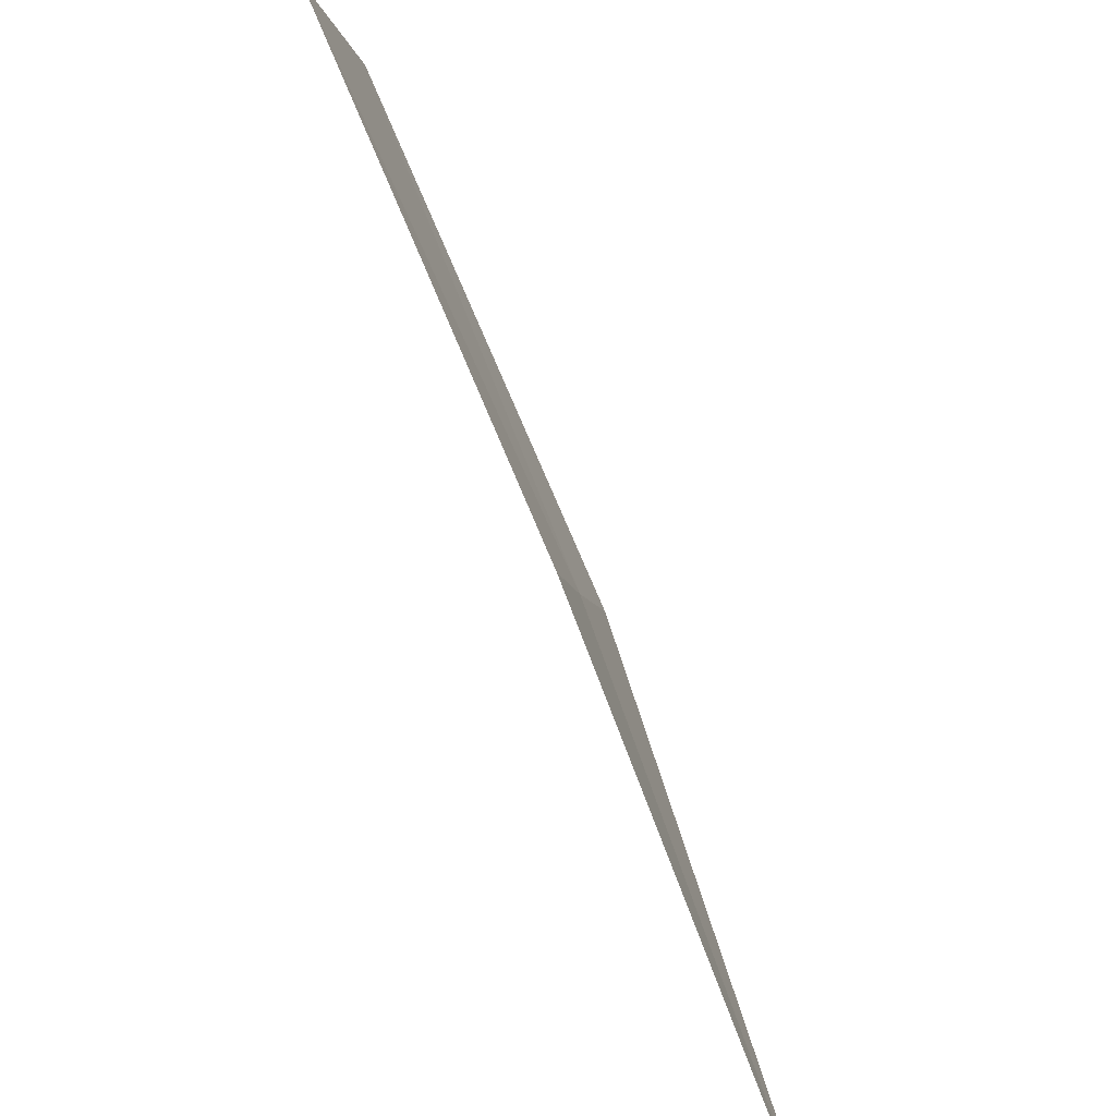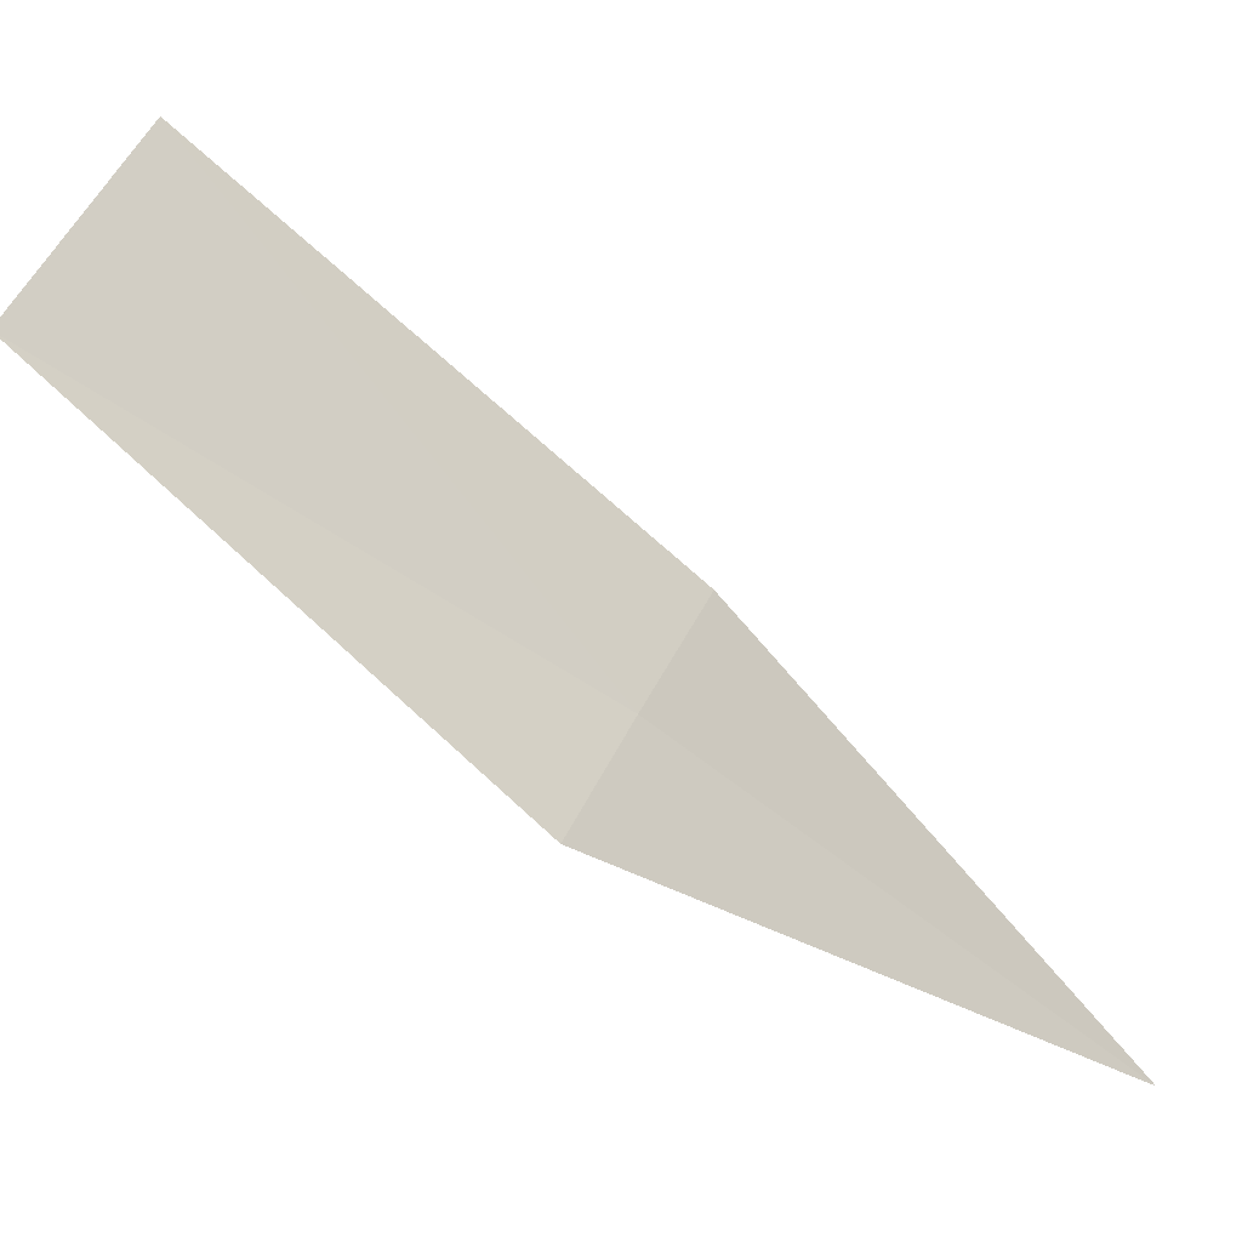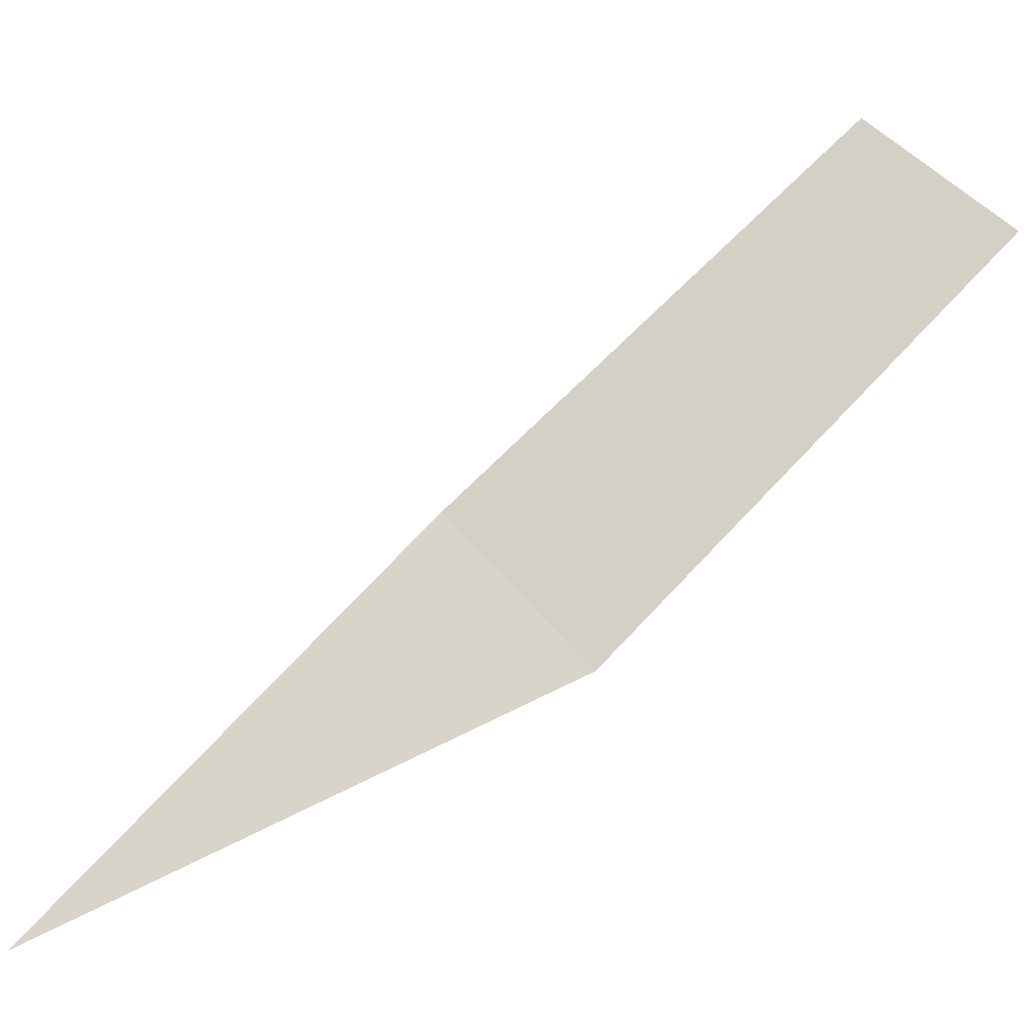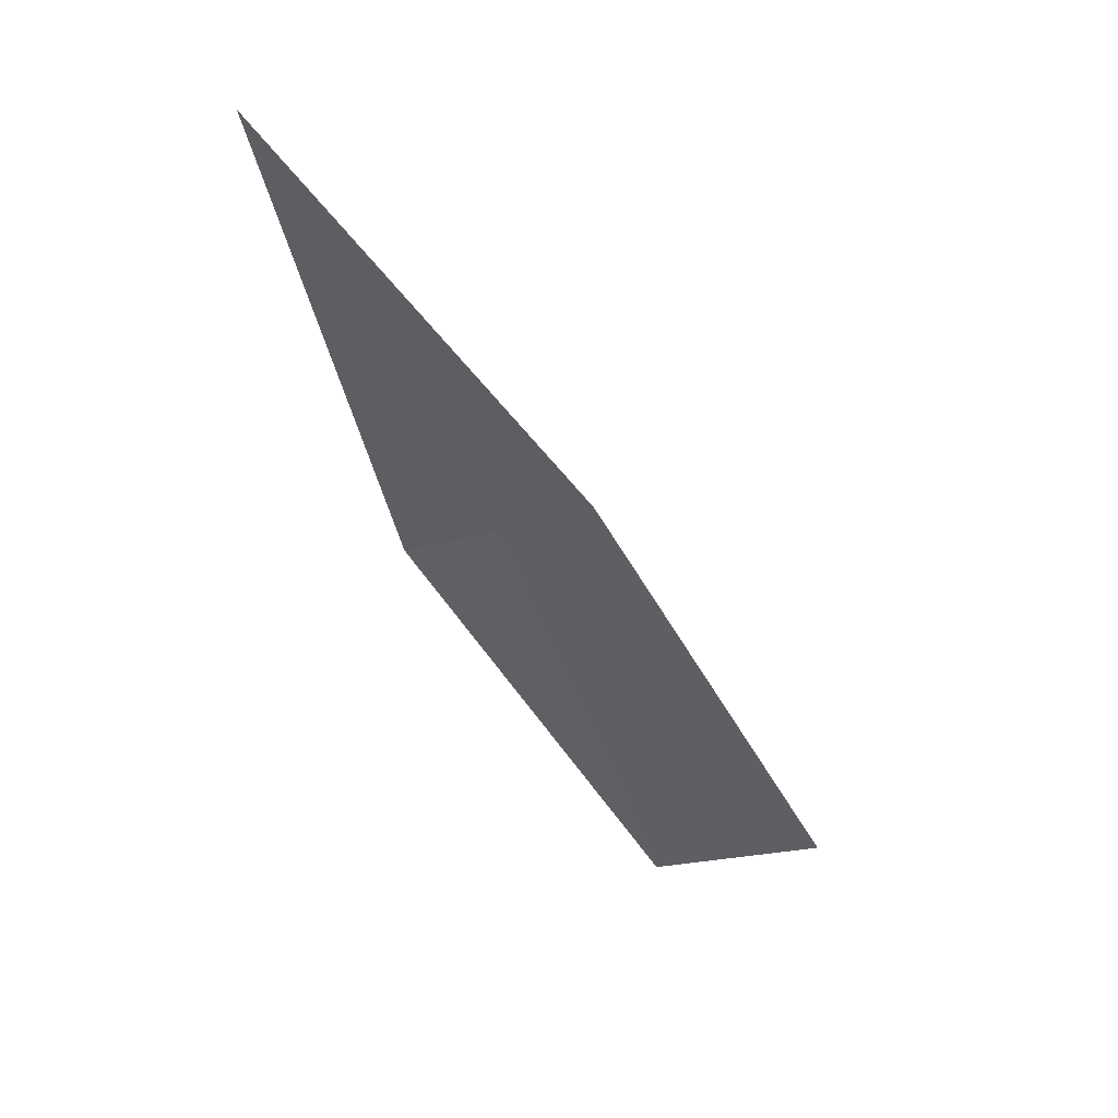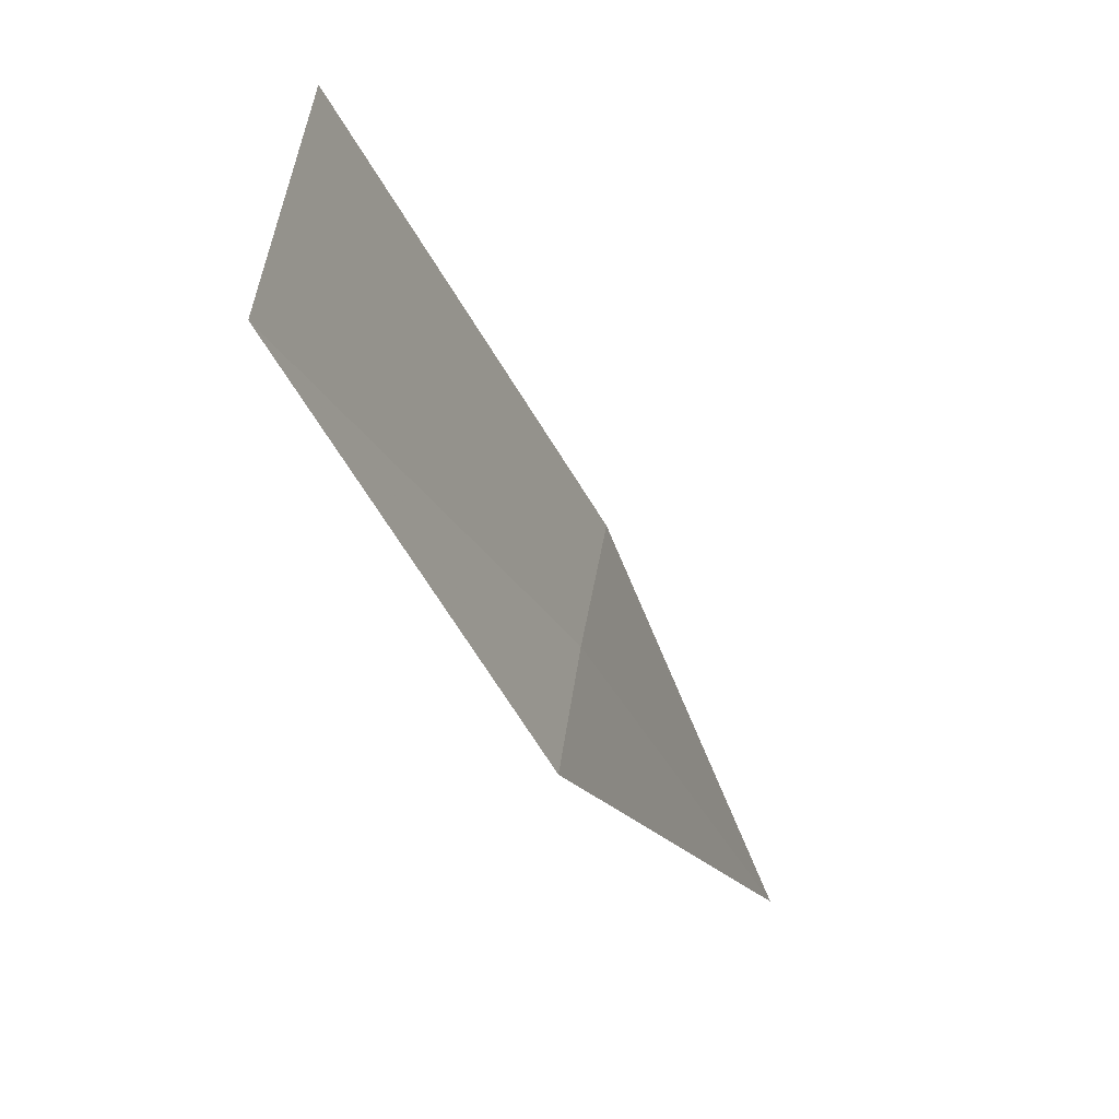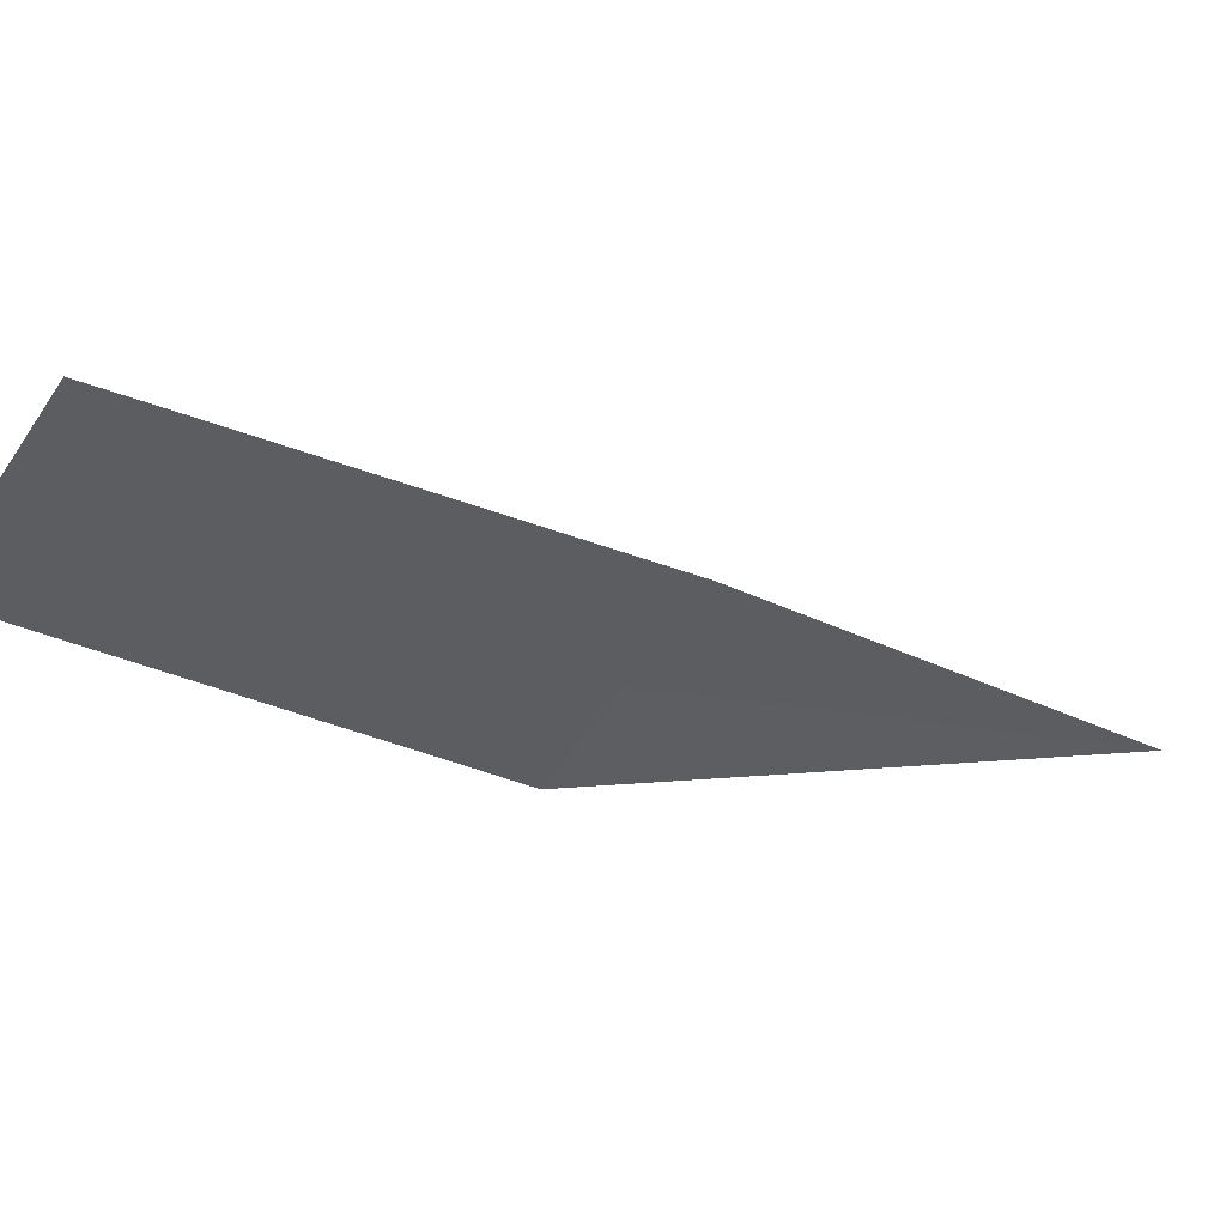
<metadata>
{"format":"obj","ext":"obj","renderer":"f3d","projection":"perspective","resolution":1024,"background":"white","views":[{"elev":-63.9,"azim":2.8,"up":"+Z"},{"elev":-9.8,"azim":39.1,"up":"+Z"},{"elev":-37.4,"azim":-88.6,"up":"+Z"},{"elev":67.8,"azim":-77.7,"up":"+Y"},{"elev":0.1,"azim":2.8,"up":"+Z"},{"elev":52.5,"azim":54.6,"up":"+Z"}]}
</metadata>
<code>
v 12.46 -14.83 5.294
v 12.55 -14.57 5.141
v 12.45 -14.87 5.236
v 12.34 -15.09 5.428
v 12.47 -14.79 5.352
v 12.36 -15.02 5.53
f 1 3 2
f 1 4 3
f 1 5 6
f 1 6 4
f 1 2 5

</code>
